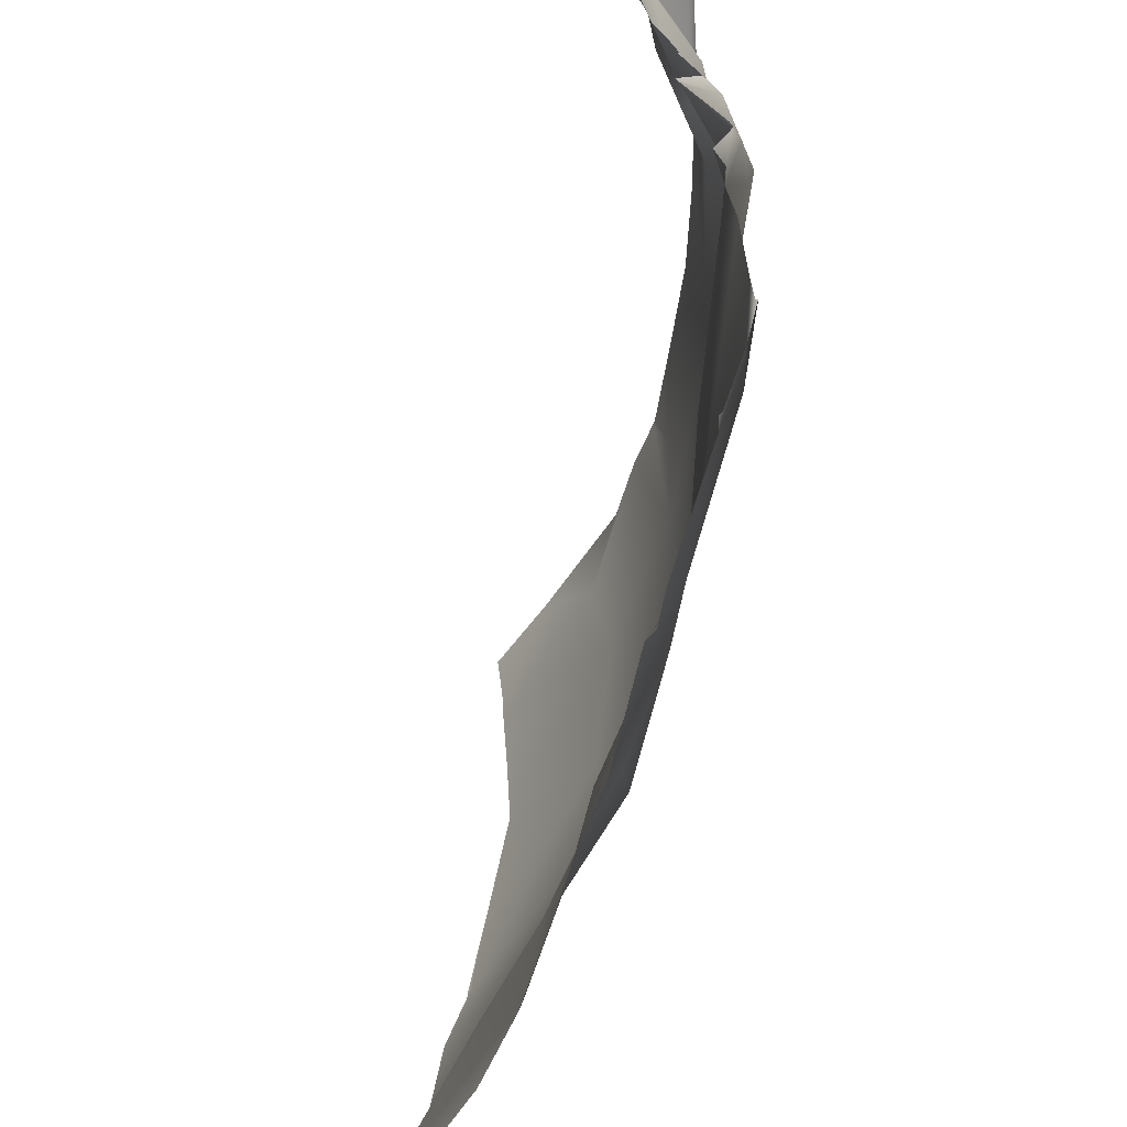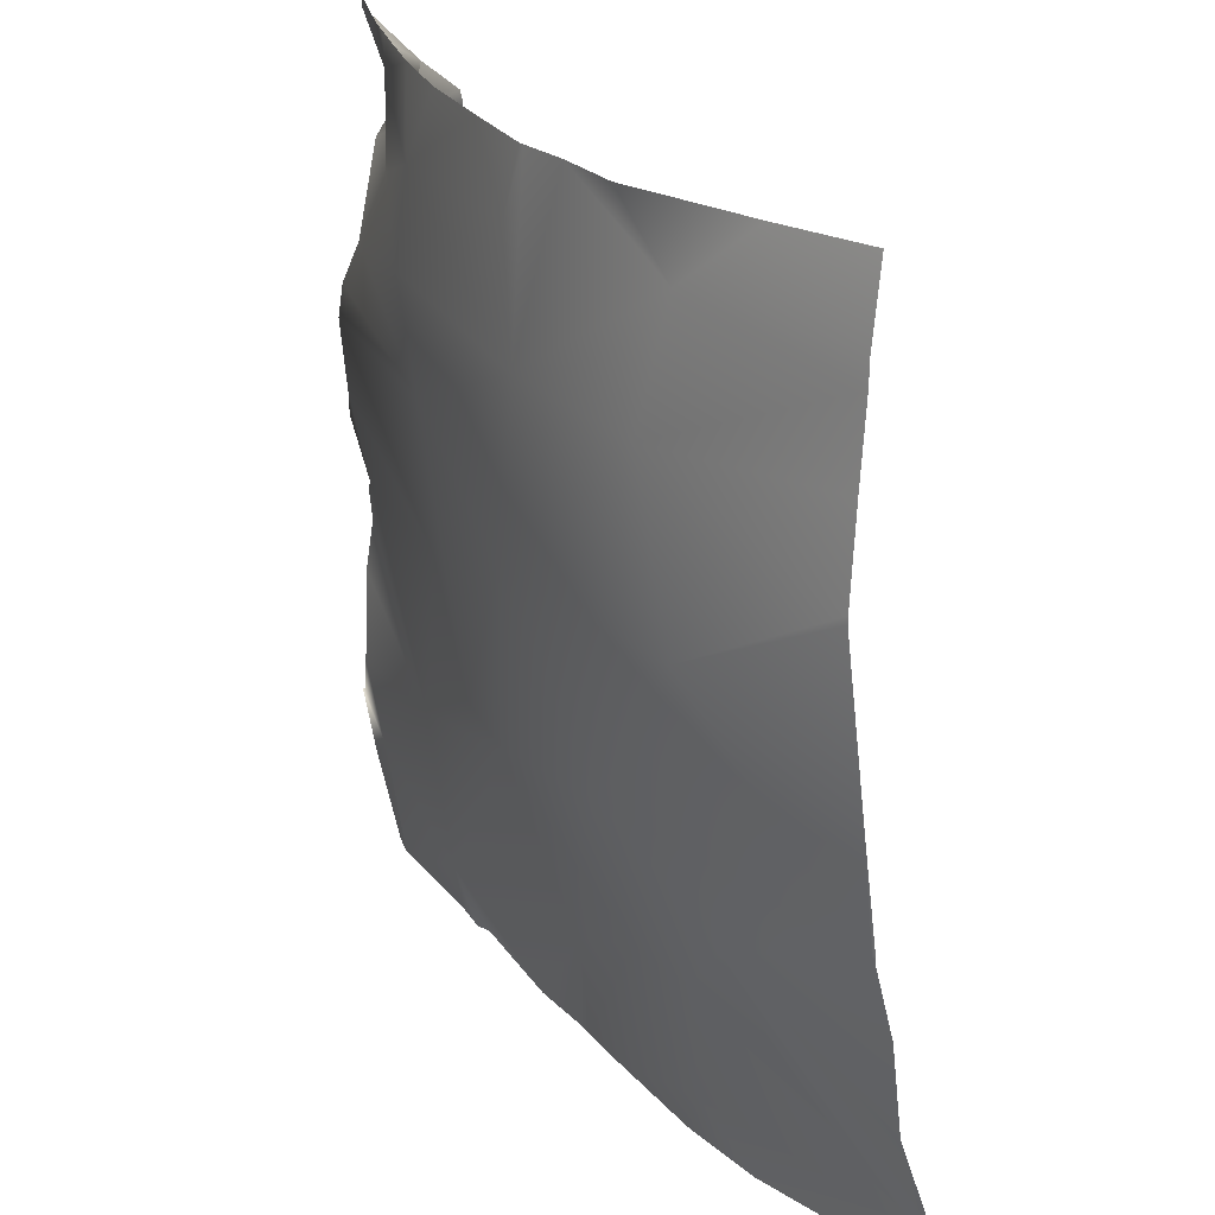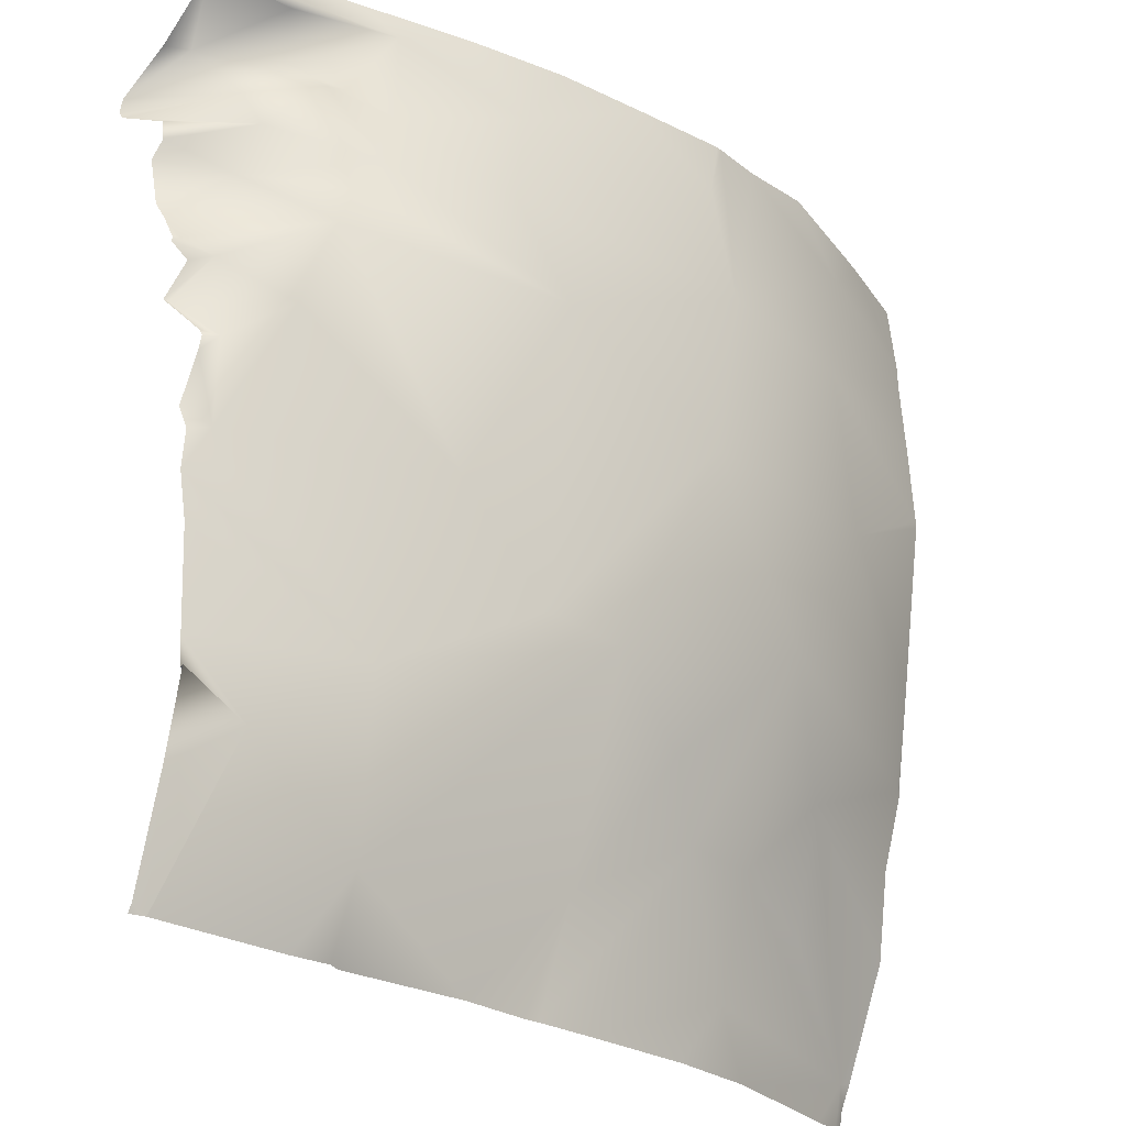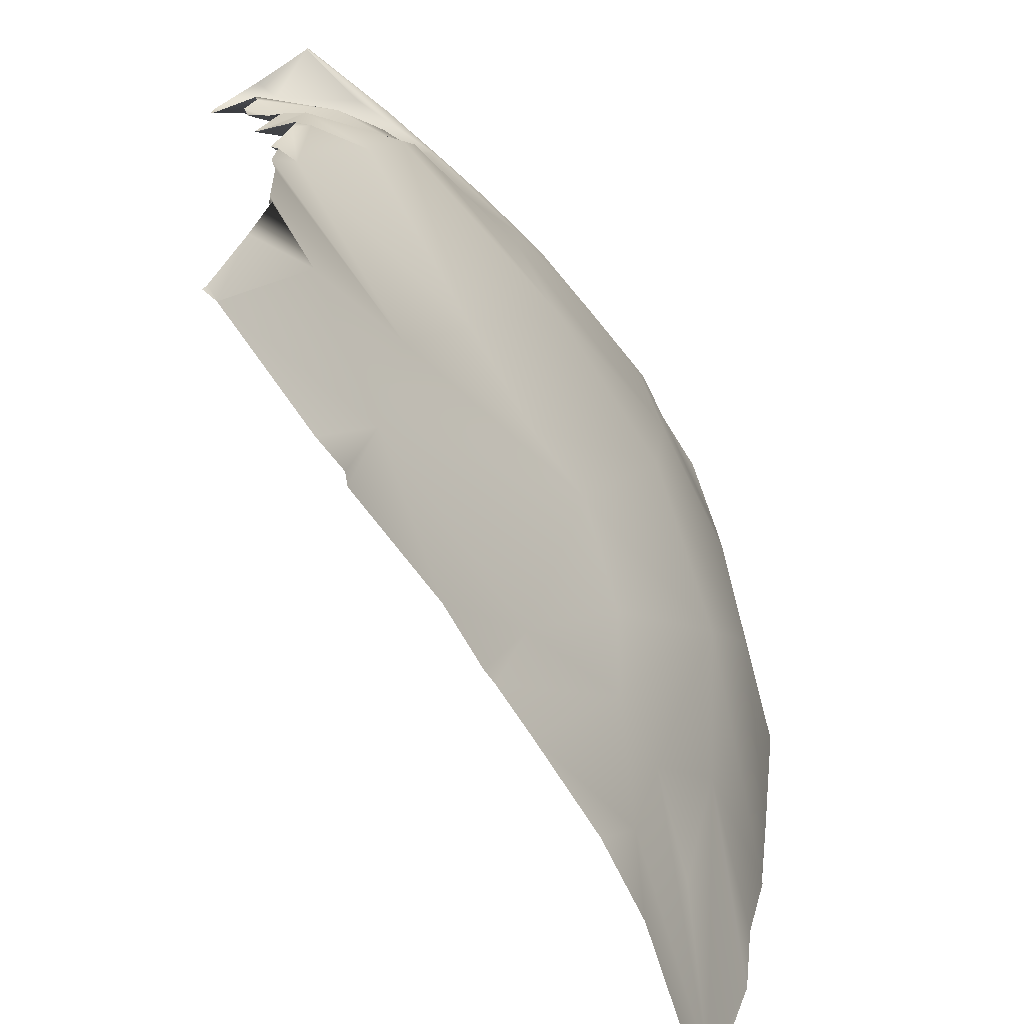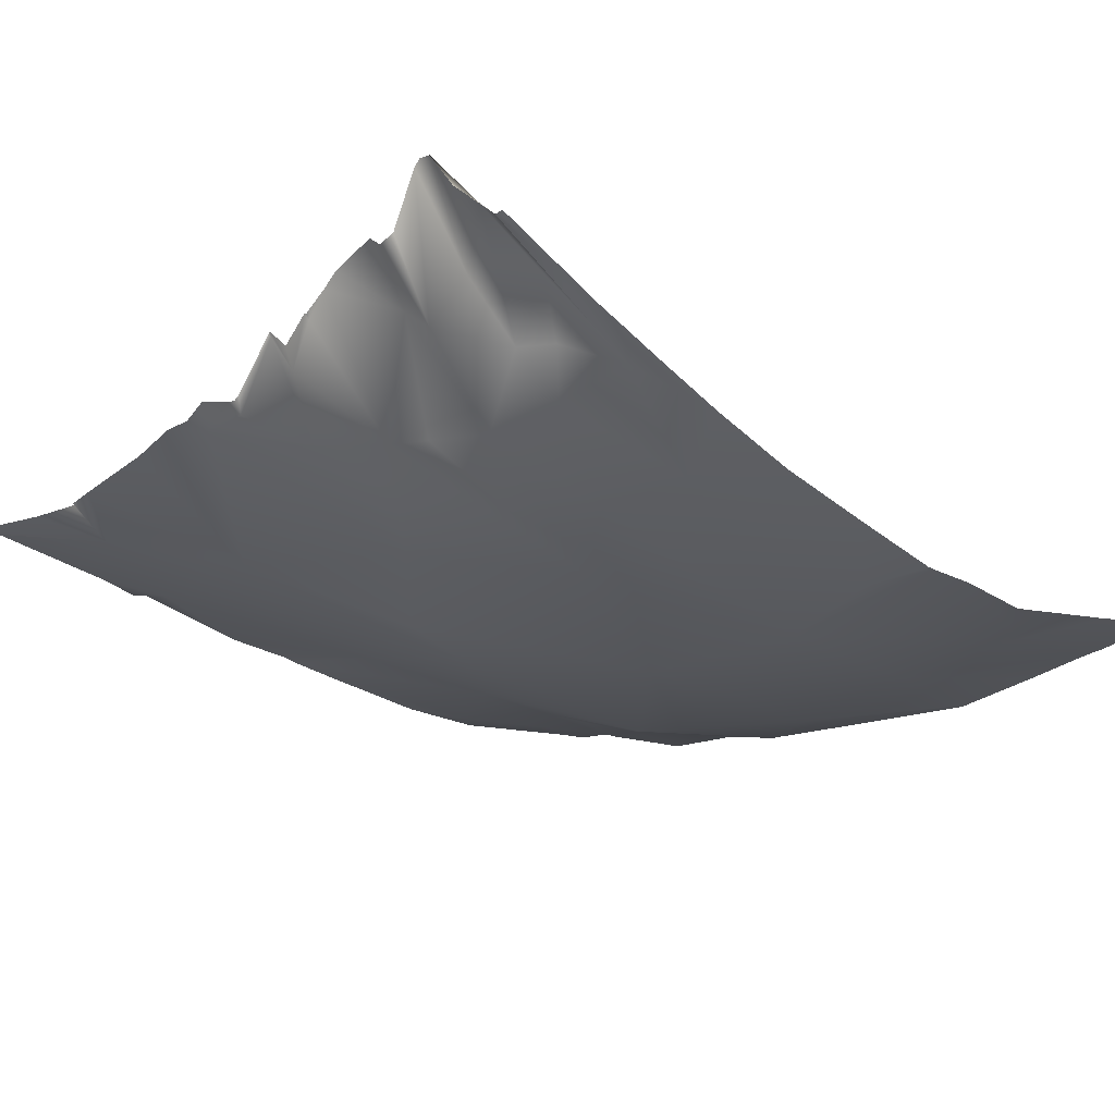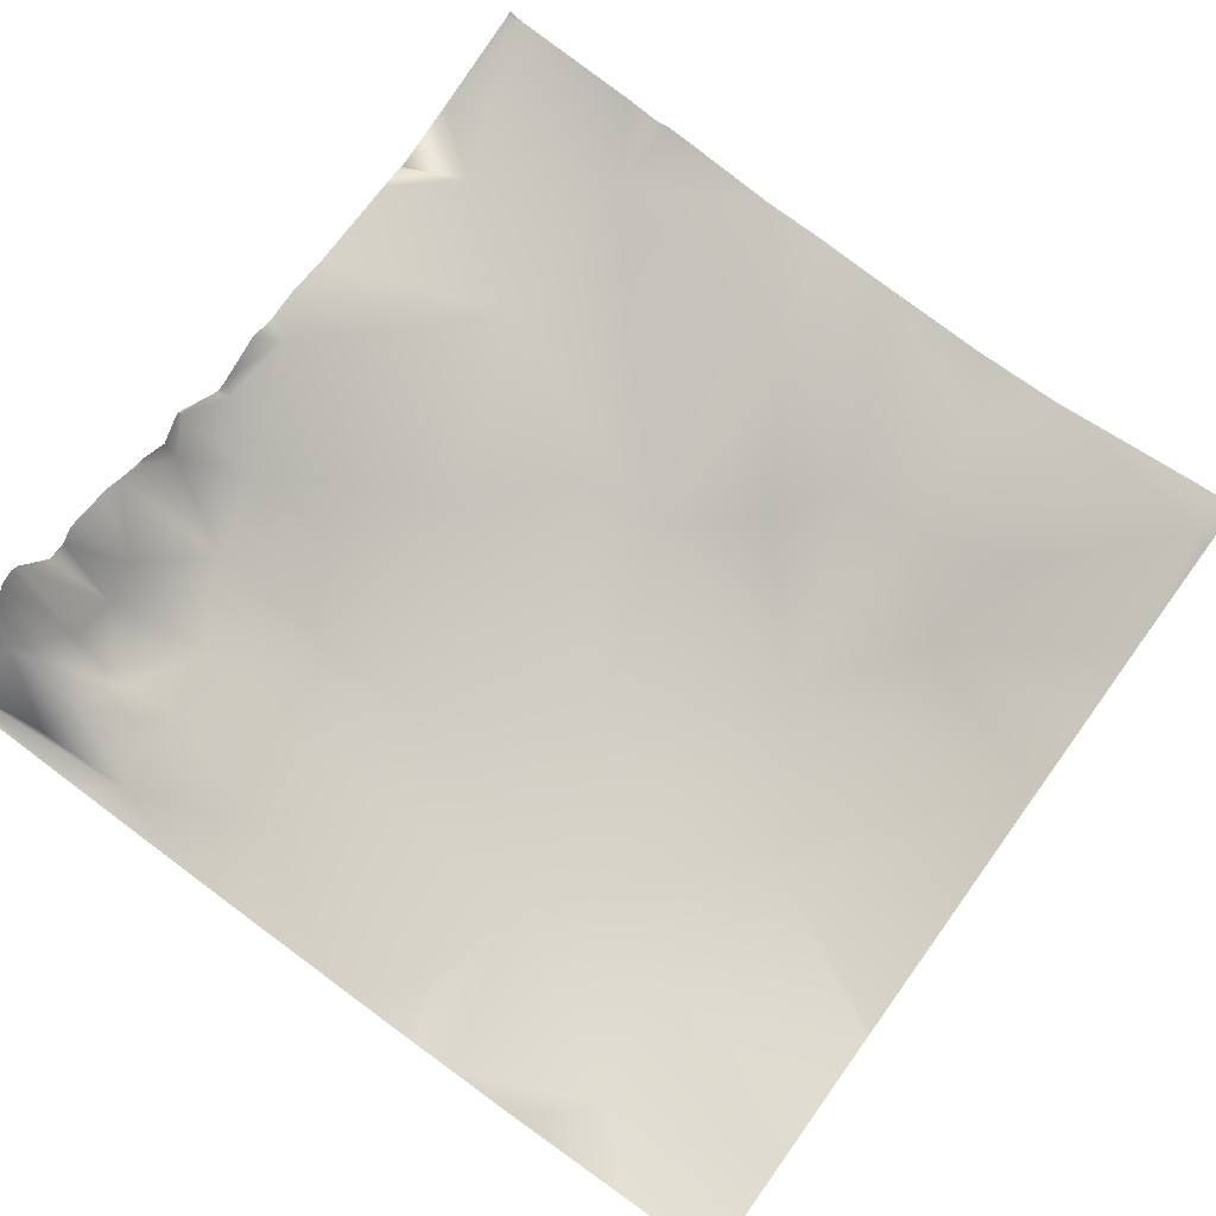
<metadata>
{"format":"obj","ext":"obj","renderer":"f3d","projection":"perspective","resolution":1024,"background":"white","views":[{"elev":-55.2,"azim":-111.4,"up":"+Z"},{"elev":23.8,"azim":54.3,"up":"+Z"},{"elev":-26.2,"azim":-50.5,"up":"+Z"},{"elev":-67.5,"azim":-64.2,"up":"+Z"},{"elev":-23.7,"azim":-40.8,"up":"+Y"},{"elev":74.3,"azim":35.8,"up":"+Y"}]}
</metadata>
<code>
o lod_1_042_Cube.042
v 501.2 -23.68 -1104
v 490.1 -29.01 -1090
v 514.9 -41.14 -1063
v 473.7 -16.32 -1119
v 470.4 -31.2 -1075
v 421.5 -11.55 -1128
v 394.2 -11.04 -1110
v 416.5 -19.38 -958.7
v 488.9 -41.7 -966.6
v 453.2 -27.64 -1072
v 528.3 -43.83 -993.3
v 419.6 -16.02 -1091
v 385.7 -7.01 -1055
v 434.3 -22.62 -1050
v 395 -17.26 -1029
v 400 -21.77 -1011
v 450.3 -35.39 -1010
v 403.7 -22.77 -1003
v 410.9 -23.01 -992.6
v 383.3 -7.244 -1021
v 383.1 -10.21 -1039
v 381.8 2.548 -1027
v 382 1.036 -1014
v 392 -1.341 -995.8
v 493.7 -43.72 -991.5
v 438 -31.65 -989.9
v 441.6 -30.92 -969.6
v 416.4 -19.87 -978.4
v 409.9 -12.05 -971.5
v 403 -13.73 -975.3
v 401.9 -3.039 -965.5
v 391.9 -8.267 -987.7
v 392.5 -1.378 -977
v 386.6 7.1 -966.4
v 397.5 -8.822 -957.8
v 568.6 -10.69 -1134
v 515.7 -19.2 -1131
v 518.8 -23.9 -1104
v 541.9 -19.69 -1112
v 535.2 -30.17 -1087
v 535.1 -41.7 -966.6
v 570.8 -27.64 -1072
v 487.4 -42.72 -1029
v 536.7 -42.72 -1029
v 571.9 -31.67 -953.9
v 571.9 -31.52 -953.1
v 571.3 -31.71 -953.1
v 571.9 -33.32 -968.9
v 551.1 -36.44 -953.1
v 452.7 -31.71 -953.1
v 434 -25.4 -953.1
v 418.6 -19.36 -953.1
v 410.1 -15.87 -953.1
v 404.1 -13.43 -953.1
v 520.4 -42.34 -953.1
v 505.1 -40.83 -953.1
v 494 -40.88 -953.1
v 492.6 -40.83 -953.1
v 472.9 -36.44 -953.1
v 381.2 -2.827 -953.1
v 381.2 -2.893 -955.1
v 571.9 -34.63 -990.8
v 571.9 -33.44 -974.2
v 571.9 -35.72 -1009
v 571.9 -27.35 -1071
v 571.9 -30.59 -1049
v 571.9 -35.74 -1011
v 571.9 -27.26 -1073
v 571.9 -22.67 -1089
v 571.9 -20.02 -1109
v 571.9 -10.78 -1134
v 482.8 -12.78 -1144
v 470.1 -11.4 -1144
v 466.6 -10.79 -1144
v 381.2 -2.883 -955.1
v 381.2 -2.668 -955.3
v 381.2 9.141 -967.5
v 381.2 20.47 -978.1
v 381.2 19.67 -975.1
v 381.2 19.21 -979.7
v 381.2 7.566 -985.8
v 381.2 7.012 -990
v 381.2 7.623 -1004
v 381.2 9.882 -993.4
v 381.2 5.121 -1008
v 381.2 2.647 -1013
v 381.2 -2.898 -1051
v 381.2 -6.841 -1041
v 381.2 -5.196 -1056
v 381.2 -4.435 -1064
v 381.2 -6.404 -1075
v 381.2 -7.402 -1096
v 381.2 -7.87 -1103
v 384.2 -0.5145 -1144
v 384.2 -0.5052 -1144
v 381.2 -5.386 -1119
v 381.2 -8.469 -1102
v 384.1 -0.4911 -1144
v 381.2 -0.07165 -1142
v 381.2 2.197 -1014
v 381.2 -2.318 -1021
v 381.2 2.479 -1015
v 381.2 3.524 -1027
v 381.2 2.972 -1027
v 381.2 -6.82 -1037
v 381.2 -7.57 -1038
v 571.9 -8.624 -1139
v 571.9 -7.8 -1144
v 568.4 -9.195 -1144
v 561.1 -10.04 -1144
v 527.7 -15.01 -1144
v 507.5 -15.14 -1144
v 451.6 -9.948 -1144
v 424.2 -4.953 -1144
v 421.4 -5.893 -1144
v 413.3 -4.2 -1144
v 381.2 0.7002 -1144
f 37 112 72
f 38 37 1
f 72 1 37
f 2 3 1
f 2 1 4
f 2 4 5
f 4 73 74
f 4 113 6
f 6 114 115
f 6 115 116
f 94 7 6
f 12 6 7
f 95 99 96
f 7 96 97
f 61 54 8
f 27 59 9
f 5 4 6
f 5 6 12
f 10 5 12
f 5 3 2
f 3 5 43
f 43 5 10
f 7 97 93
f 7 93 92
f 12 92 91
f 14 10 12
f 12 13 14
f 14 13 15
f 16 14 15
f 17 10 14
f 43 10 17
f 17 14 16
f 17 16 18
f 17 18 19
f 15 21 22
f 20 15 22
f 16 15 20
f 22 105 104
f 22 104 103
f 20 103 101
f 20 102 23
f 16 20 23
f 23 85 16
f 18 16 24
f 24 85 83
f 21 88 106
f 13 88 21
f 15 13 21
f 13 89 87
f 11 43 25
f 25 43 17
f 25 17 26
f 26 17 19
f 26 19 28
f 27 26 28
f 27 28 8
f 27 25 26
f 9 25 27
f 8 28 29
f 28 19 30
f 29 28 30
f 31 29 30
f 19 18 24
f 19 24 32
f 30 19 32
f 24 83 84
f 24 82 32
f 33 80 78
f 30 32 33
f 30 33 34
f 31 30 34
f 33 79 34
f 34 79 77
f 34 77 76
f 35 76 75
f 35 61 8
f 35 31 34
f 8 31 35
f 8 29 31
f 40 39 38
f 1 3 38
f 40 38 3
f 39 36 38
f 39 40 36
f 36 37 38
f 36 111 37
f 36 71 107
f 107 109 36
f 49 45 48
f 70 36 40
f 40 69 70
f 42 69 40
f 3 42 40
f 43 44 3
f 44 42 3
f 43 11 44
f 44 66 42
f 64 44 11
f 11 62 64
f 41 63 11
f 41 11 25
f 113 114 6
f 100 86 23
f 66 65 42
f 102 100 23
f 111 112 37
f 91 90 12
f 54 53 8
f 55 49 41
f 63 62 11
f 109 110 36
f 90 13 12
f 51 8 52
f 65 68 42
f 116 94 6
f 82 81 32
f 47 46 45
f 53 52 8
f 57 9 58
f 59 58 9
f 56 55 41
f 51 50 27
f 106 105 21
f 98 117 99
f 81 80 32
f 56 25 57
f 72 73 1
f 4 1 73
f 4 74 113
f 94 95 7
f 96 7 95
f 95 98 99
f 61 60 54
f 27 50 59
f 12 7 92
f 22 21 105
f 20 22 103
f 20 101 102
f 23 86 85
f 24 16 85
f 13 87 88
f 24 84 82
f 33 32 80
f 33 78 79
f 35 34 76
f 35 75 61
f 36 110 111
f 107 108 109
f 48 41 49
f 49 47 45
f 70 71 36
f 42 68 69
f 44 67 66
f 64 67 44
f 41 48 63
f 90 89 13
f 51 27 8
f 57 25 9
f 56 41 25

</code>
